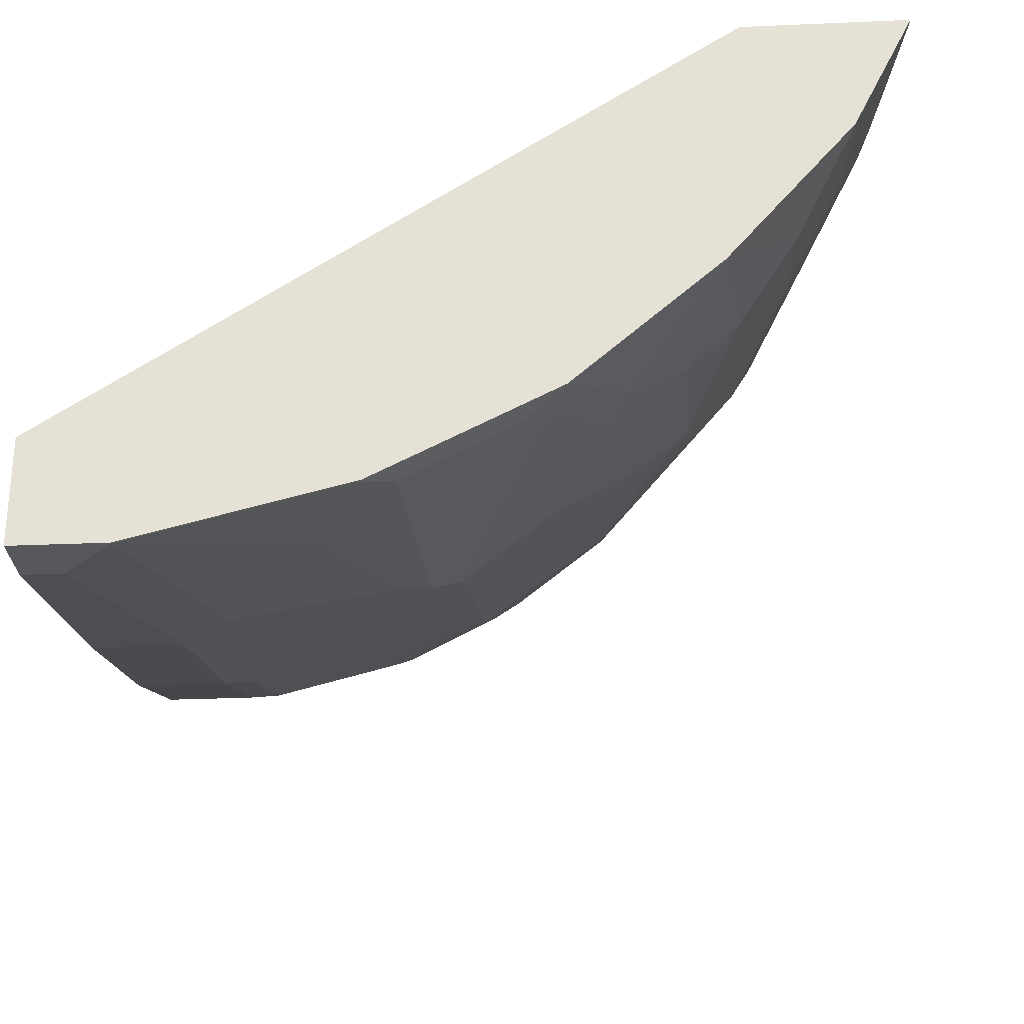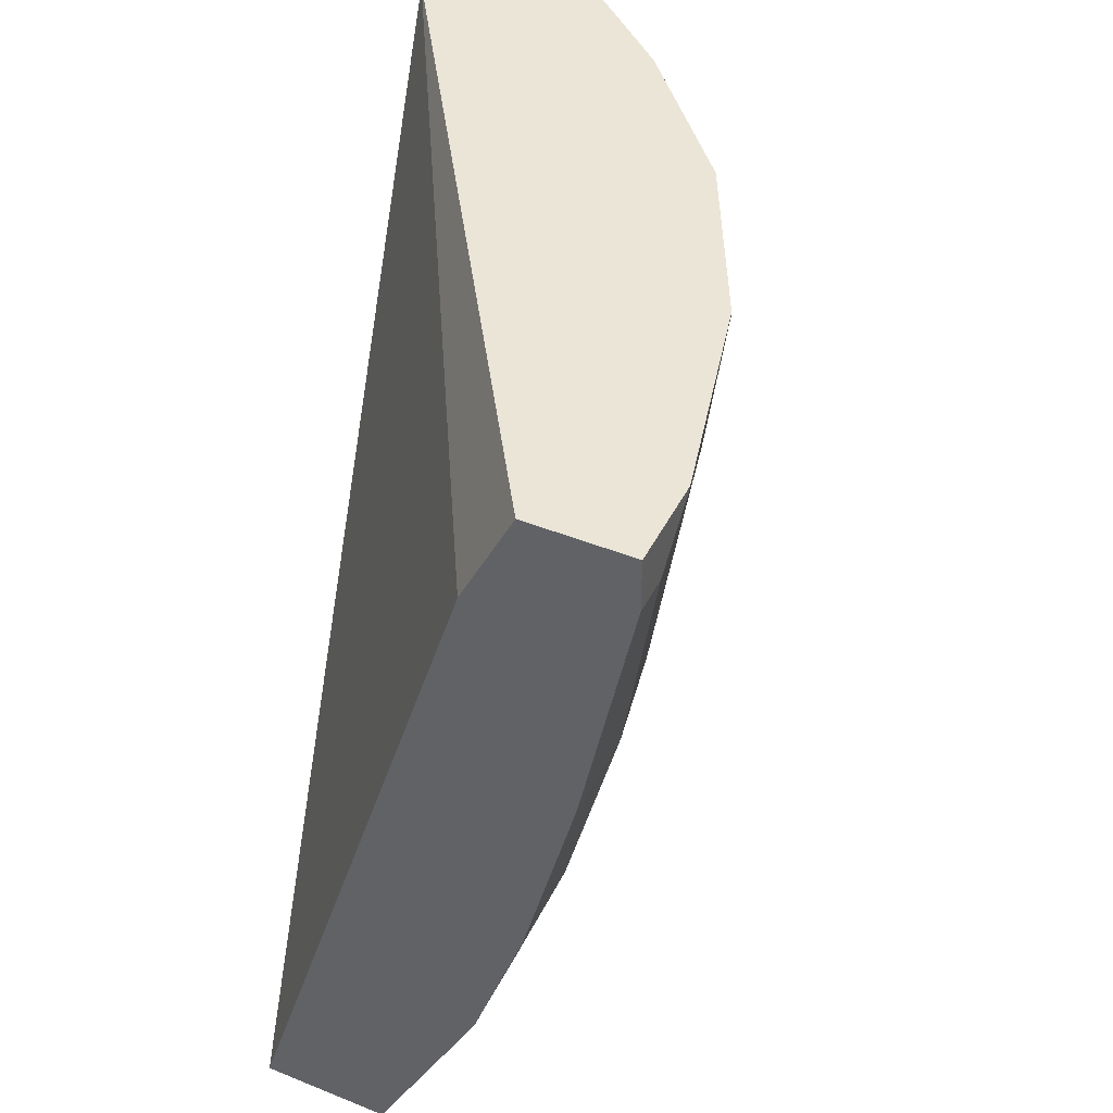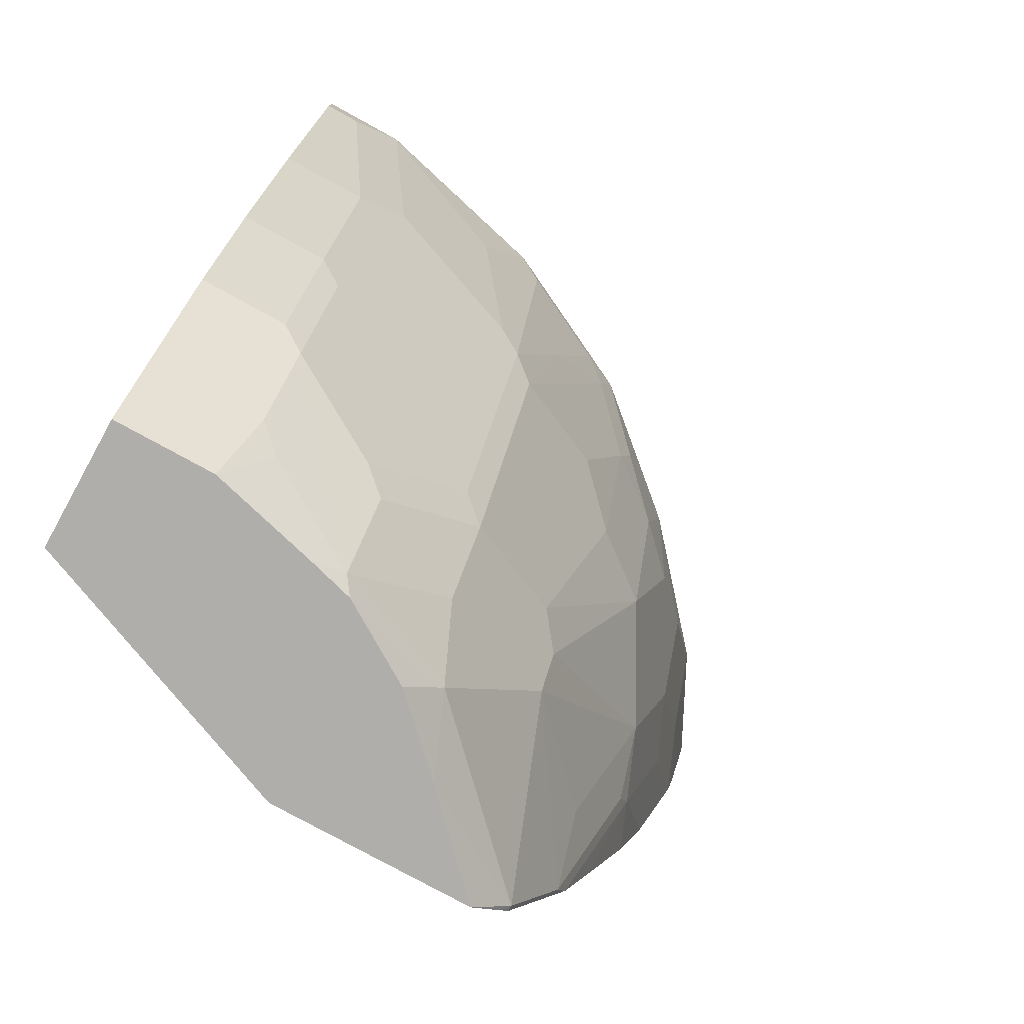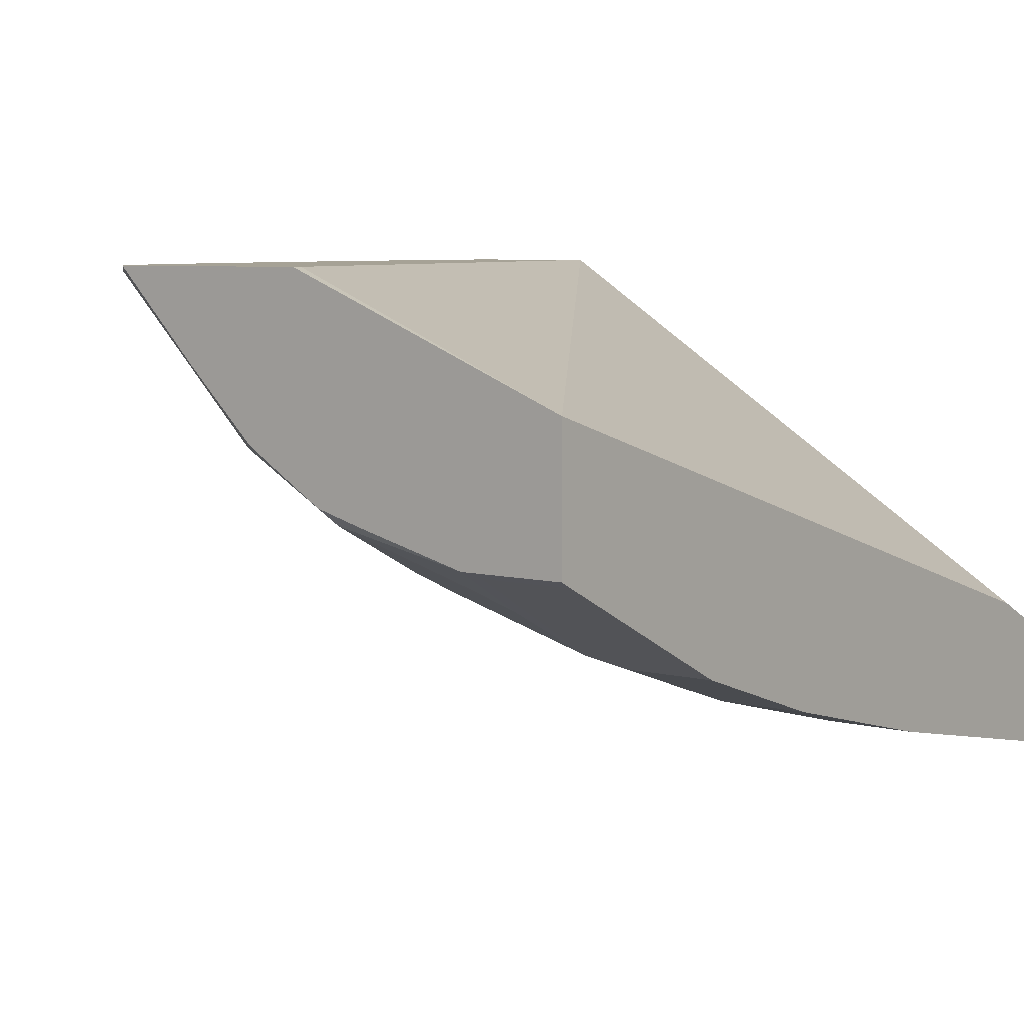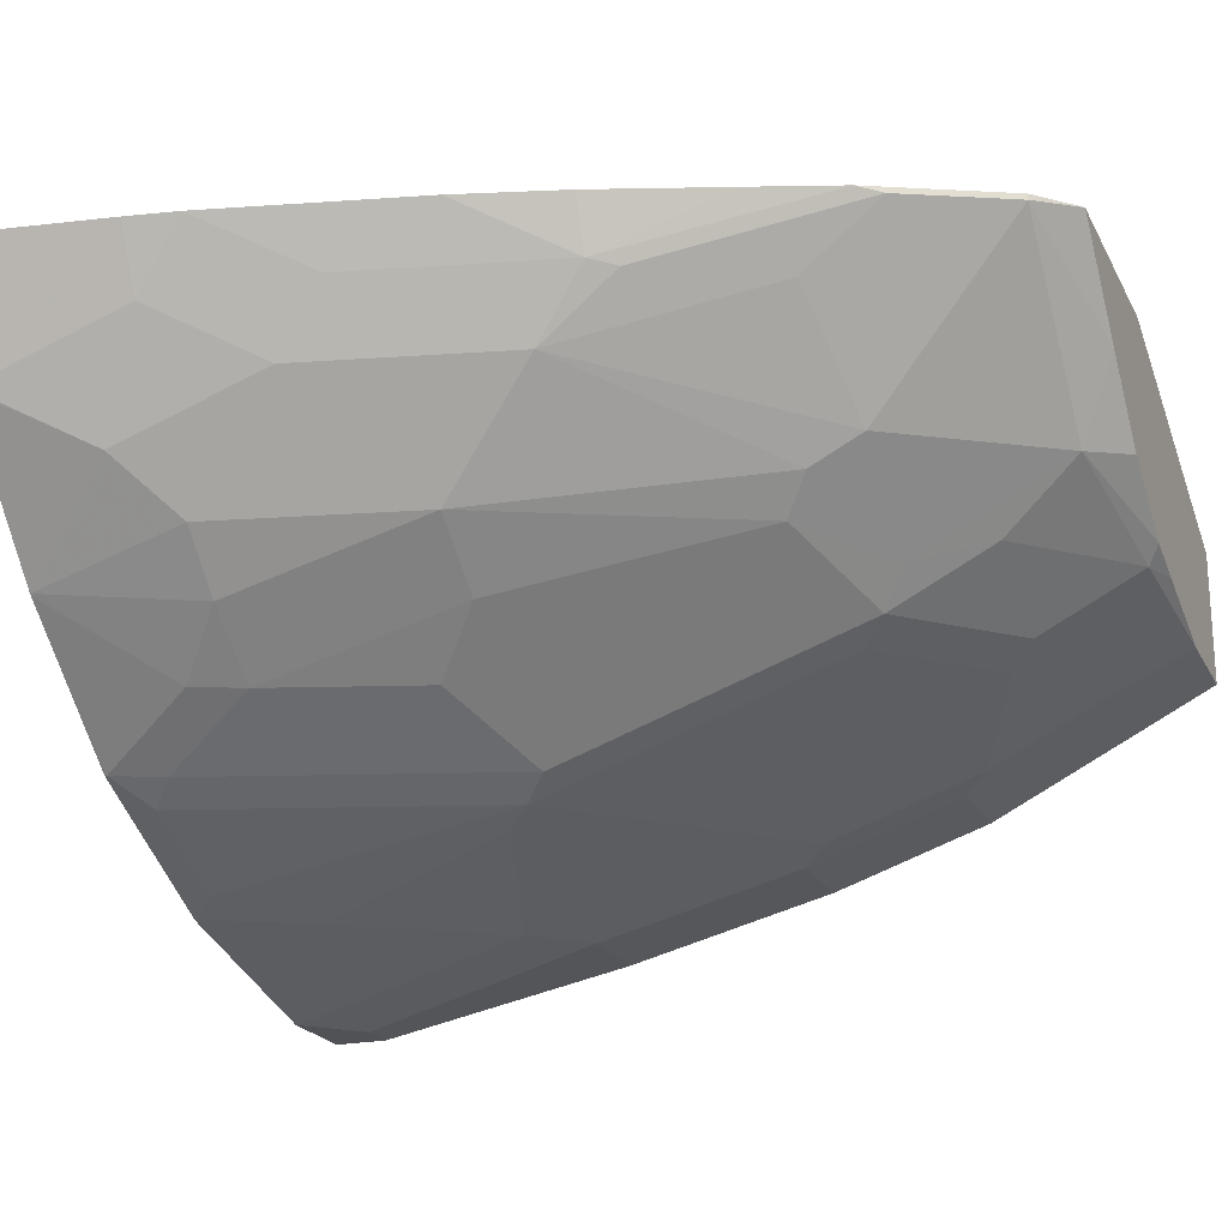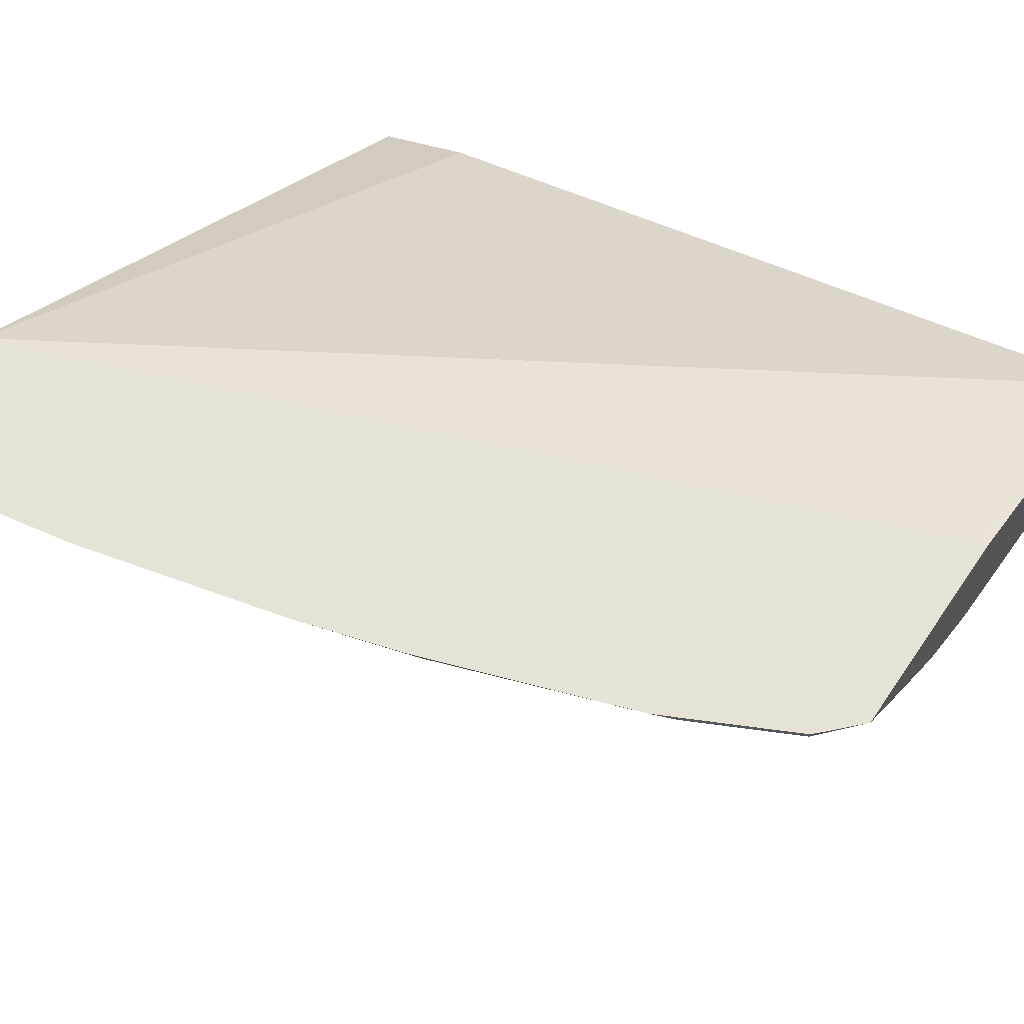
<metadata>
{"format":"obj","ext":"obj","renderer":"f3d","projection":"perspective","resolution":1024,"background":"white","views":[{"elev":-28.0,"azim":-176.2,"up":"+Z"},{"elev":44.2,"azim":115.3,"up":"+Y"},{"elev":-77.6,"azim":151.1,"up":"+Y"},{"elev":6.3,"azim":37.5,"up":"+Z"},{"elev":-21.3,"azim":-68.9,"up":"+Z"},{"elev":63.5,"azim":-55.6,"up":"+Z"}]}
</metadata>
<code>
v -0.005541 -0.4253 -0.3449
v -0.04058 -0.4253 -0.3449
v -0.005541 -0.4253 -0.3043
v -0.005541 -0.4464 -0.3449
v -0.04058 -0.4261 -0.3449
v -0.1217 -0.4253 -0.3246
v -0.2524 -0.4253 -0.1449
v -0.005541 -0.4667 -0.2841
v -0.02029 -0.4464 -0.3449
v -0.005541 -0.5478 -0.3246
v -0.1217 -0.4261 -0.3246
v -0.06087 -0.5276 -0.3246
v -0.1015 -0.4667 -0.3246
v -0.1483 -0.4253 -0.3114
v -0.3131 -0.4253 -0.1449
v -0.1173 -0.771 -0.1449
v -0.005541 -0.7758 -0.1897
v -0.04058 -0.5478 -0.3246
v -0.005541 -0.629 -0.3043
v -0.1319 -0.4362 -0.3196
v -0.05073 -0.558 -0.3196
v -0.1319 -0.558 -0.2993
v -0.1217 -0.5478 -0.3043
v -0.1888 -0.4253 -0.2911
v -0.2973 -0.4253 -0.1764
v -0.3131 -0.4261 -0.1449
v -0.1163 -0.7758 -0.1449
v -0.005541 -0.7758 -0.2411
v -0.04058 -0.629 -0.3043
v -0.005541 -0.6898 -0.2841
v -0.1724 -0.4362 -0.2993
v -0.1522 -0.4971 -0.2993
v -0.05073 -0.6391 -0.2993
v -0.08116 -0.5884 -0.3043
v -0.142 -0.5681 -0.2917
v -0.05073 -0.7 -0.279
v -0.1116 -0.7 -0.2587
v -0.1319 -0.6797 -0.2587
v -0.142 -0.6898 -0.2511
v -0.1894 -0.4261 -0.2908
v -0.1894 -0.4253 -0.2908
v -0.2908 -0.4253 -0.1894
v -0.2908 -0.4261 -0.1894
v -0.2976 -0.4261 -0.1758
v -0.3029 -0.487 -0.1449
v -0.1977 -0.7758 -0.1449
v -0.0454 -0.7758 -0.2411
v -0.005541 -0.771 -0.2435
v -0.04058 -0.6898 -0.2841
v -0.1826 -0.4464 -0.2917
v -0.2029 -0.5681 -0.2511
v -0.1826 -0.5478 -0.2714
v -0.2029 -0.487 -0.2714
v -0.1826 -0.6695 -0.2308
v -0.04058 -0.771 -0.2435
v -0.05073 -0.7405 -0.2587
v -0.09131 -0.7609 -0.2384
v -0.09131 -0.7203 -0.2587
v -0.1015 -0.7304 -0.2511
v -0.142 -0.7304 -0.2308
v -0.1522 -0.7 -0.2384
v -0.2426 -0.4253 -0.2447
v -0.2096 -0.4667 -0.2705
v -0.2903 -0.4253 -0.19
v -0.2705 -0.4667 -0.2097
v -0.2908 -0.487 -0.1691
v -0.2992 -0.5067 -0.1449
v -0.2085 -0.7653 -0.1449
v -0.213 -0.7609 -0.1471
v -0.1639 -0.7758 -0.1794
v -0.08703 -0.7758 -0.2302
v -0.1015 -0.771 -0.2308
v -0.06087 -0.7507 -0.2511
v -0.2299 -0.5681 -0.23
v -0.2299 -0.487 -0.2502
v -0.1927 -0.7 -0.208
v -0.1927 -0.6797 -0.2181
v -0.1522 -0.7609 -0.208
v -0.2437 -0.4253 -0.2437
v -0.2502 -0.487 -0.23
v -0.2705 -0.5276 -0.1894
v -0.279 -0.5478 -0.1649
v -0.2991 -0.507 -0.1449
v -0.213 -0.7609 -0.1449
v -0.2318 -0.7233 -0.1449
v -0.2378 -0.7112 -0.1449
v -0.2333 -0.7203 -0.1471
v -0.1372 -0.7758 -0.2053
v -0.1063 -0.7758 -0.2248
v -0.2502 -0.6087 -0.1894
v -0.2299 -0.6898 -0.1691
v -0.2587 -0.629 -0.1649
v -0.2789 -0.5882 -0.1449
v -0.2495 -0.6782 -0.1449
v -0.2536 -0.6391 -0.1674
v -0.2513 -0.6729 -0.1449
v -0.2667 -0.629 -0.1449
v -0.2788 -0.5884 -0.1449
f 46 68 69
f 45 66 67
f 43 45 44
f 43 65 81
f 43 81 66
f 42 64 43
f 43 64 65
f 46 69 70
f 43 66 45
f 47 71 72
f 53 74 75
f 47 73 56
f 50 53 63
f 51 74 53
f 51 53 52
f 51 54 74
f 54 61 76
f 53 75 63
f 54 76 77
f 40 63 62
f 47 72 73
f 40 50 63
f 32 35 50
f 39 61 54
f 30 36 49
f 54 77 74
f 31 50 40
f 31 32 50
f 35 51 52
f 35 52 53
f 35 53 50
f 35 39 54
f 35 54 51
f 40 62 41
f 36 48 55
f 36 47 56
f 36 56 57
f 36 57 58
f 36 58 37
f 37 58 59
f 37 59 39
f 37 39 38
f 39 59 60
f 39 60 61
f 36 55 47
f 56 73 57
f 87 90 91
f 57 72 59
f 74 77 90
f 74 90 81
f 75 80 79
f 92 98 93
f 76 91 90
f 76 90 77
f 78 89 88
f 81 90 92
f 81 92 82
f 74 80 75
f 82 92 93
f 86 94 92
f 86 92 95
f 86 95 87
f 87 95 90
f 90 95 92
f 92 94 96
f 92 96 97
f 92 97 98
f 30 48 36
f 82 93 83
f 72 89 78
f 71 89 72
f 70 78 88
f 57 59 58
f 59 72 60
f 60 72 78
f 60 78 61
f 61 78 76
f 62 63 79
f 63 75 79
f 64 79 65
f 65 79 80
f 65 80 74
f 65 74 81
f 66 81 82
f 66 82 83
f 66 83 67
f 68 84 69
f 69 85 86
f 69 86 87
f 69 87 76
f 69 76 78
f 69 78 70
f 69 84 85
f 57 73 72
f 29 36 33
f 76 87 91
f 28 55 48
f 3 7 8
f 4 10 18
f 4 18 9
f 5 9 12
f 5 12 13
f 5 13 11
f 6 11 14
f 7 15 26
f 7 26 45
f 2 11 6
f 7 45 67
f 7 83 93
f 7 93 98
f 7 98 97
f 7 97 96
f 7 96 94
f 7 94 86
f 7 86 85
f 7 85 84
f 7 84 68
f 7 67 83
f 2 5 11
f 1 5 2
f 1 9 5
f 29 49 36
f 1 2 6
f 1 6 14
f 1 14 24
f 1 24 41
f 1 41 62
f 1 62 79
f 1 79 64
f 1 64 42
f 1 42 25
f 1 25 15
f 1 15 7
f 1 3 8
f 1 8 17
f 1 17 28
f 1 28 48
f 1 48 30
f 1 30 19
f 1 19 10
f 1 10 4
f 1 4 9
f 7 68 46
f 7 46 27
f 1 7 3
f 7 16 17
f 18 33 21
f 19 30 49
f 19 49 29
f 20 22 32
f 20 32 31
f 21 33 34
f 22 35 32
f 22 34 33
f 22 33 36
f 18 29 33
f 22 36 37
f 22 38 39
f 22 39 35
f 24 40 41
f 25 42 43
f 25 43 44
f 25 44 26
f 26 44 45
f 28 47 55
f 7 27 16
f 22 37 38
f 17 47 28
f 24 31 40
f 17 89 71
f 7 17 8
f 17 71 47
f 9 18 12
f 10 19 29
f 10 29 18
f 11 20 14
f 12 18 21
f 12 21 34
f 12 34 22
f 12 22 23
f 12 23 13
f 11 13 20
f 17 27 46
f 13 22 20
f 14 20 31
f 14 31 24
f 15 25 26
f 16 27 17
f 17 70 88
f 17 46 70
f 17 88 89
f 13 23 22

</code>
